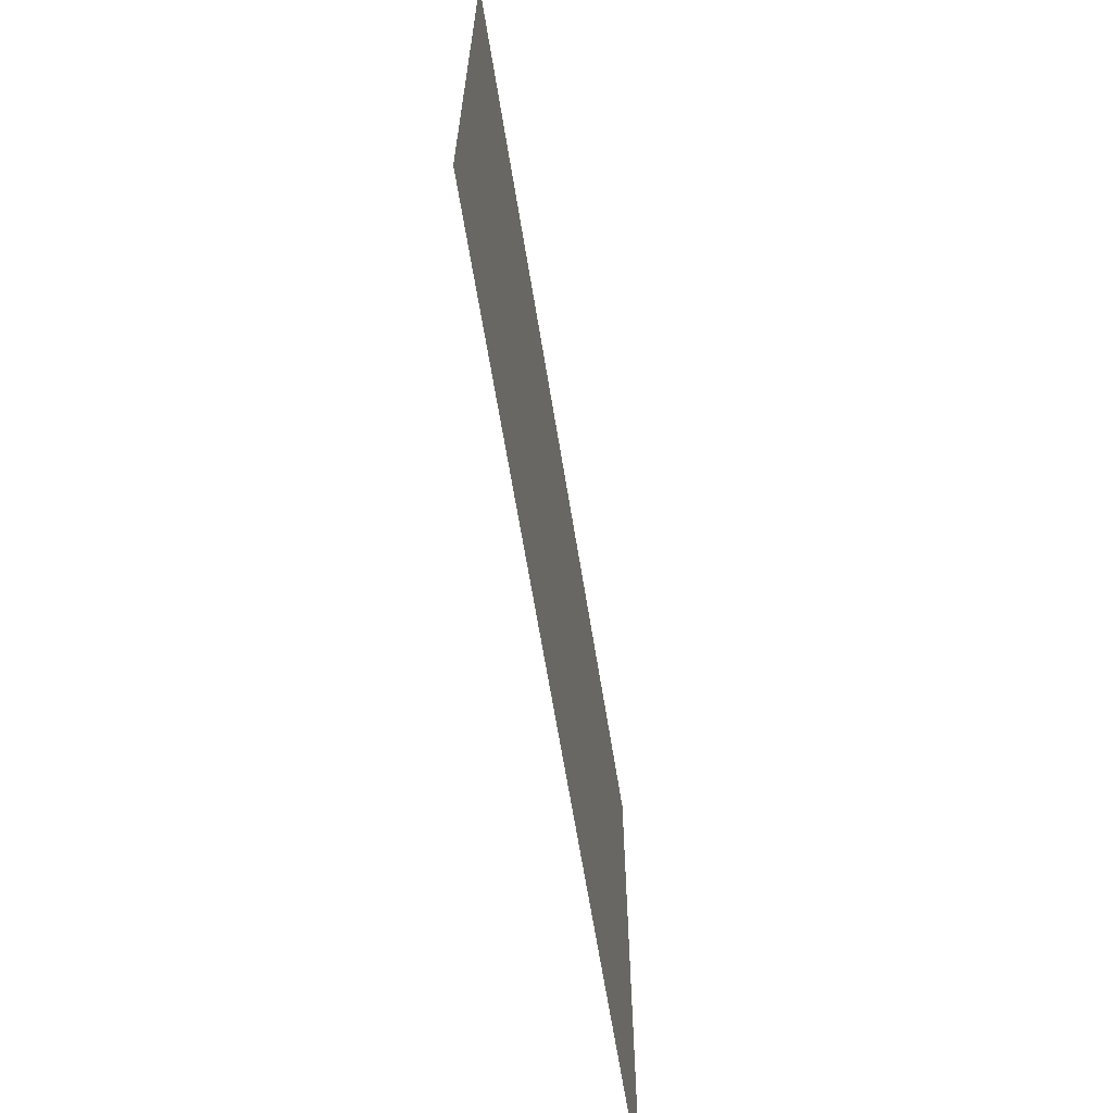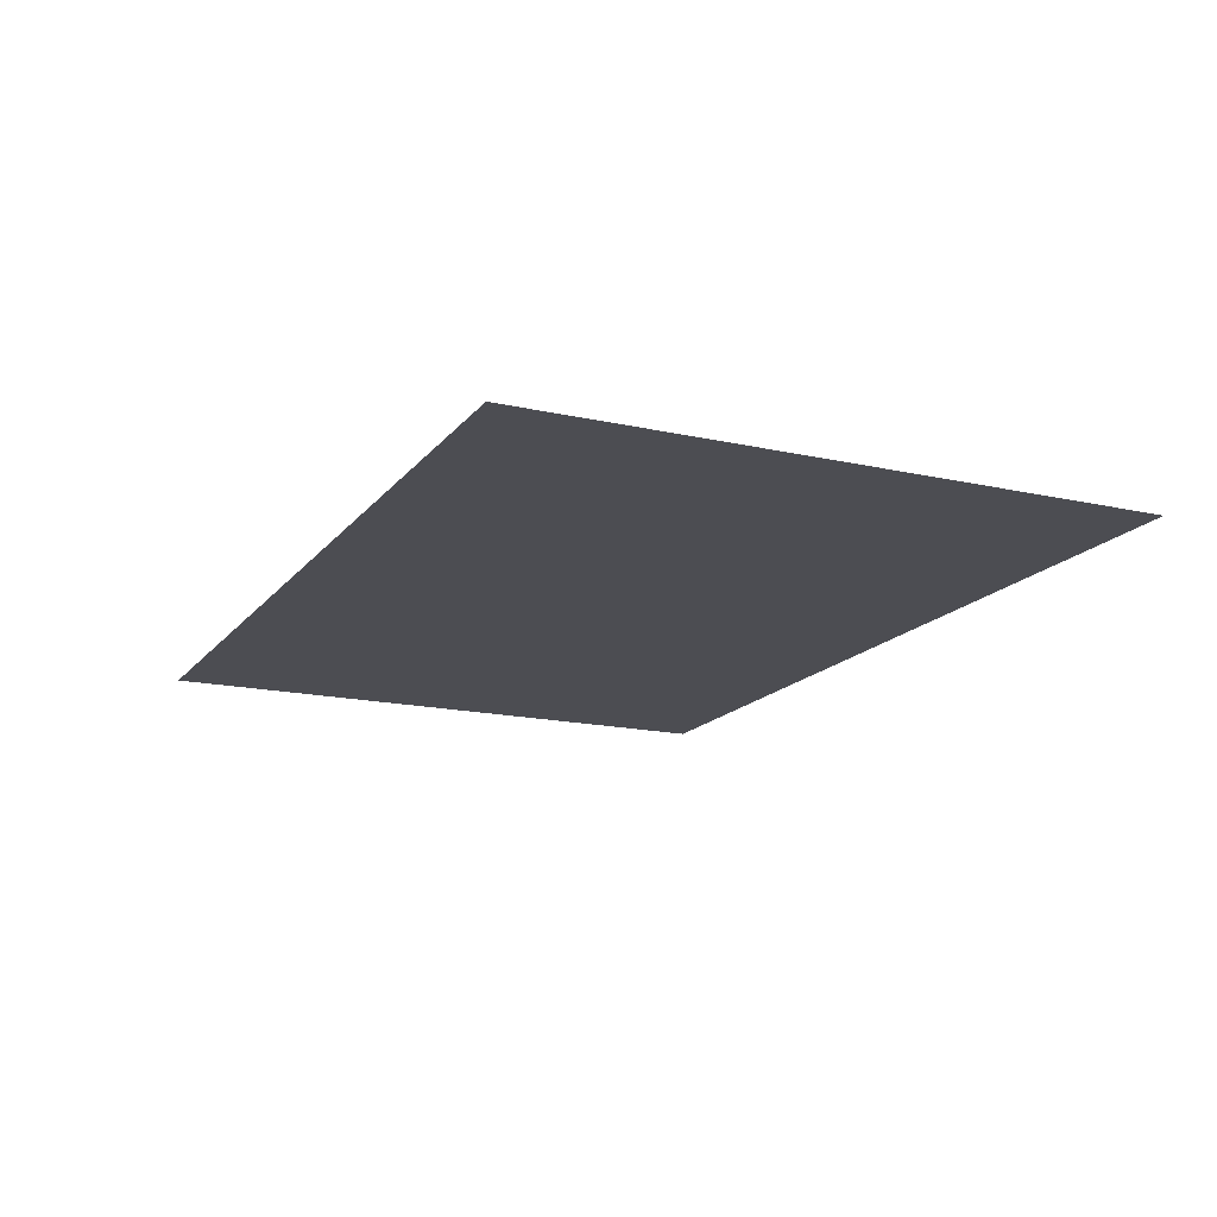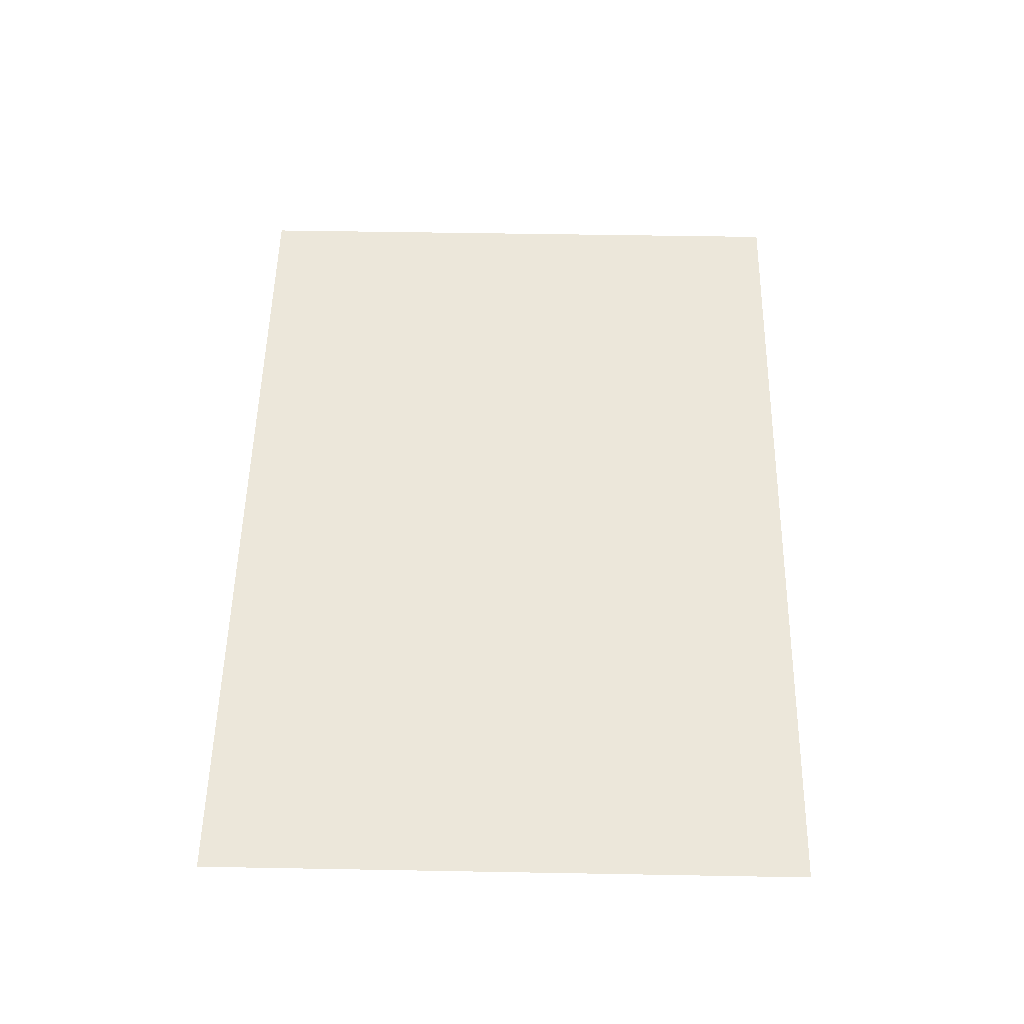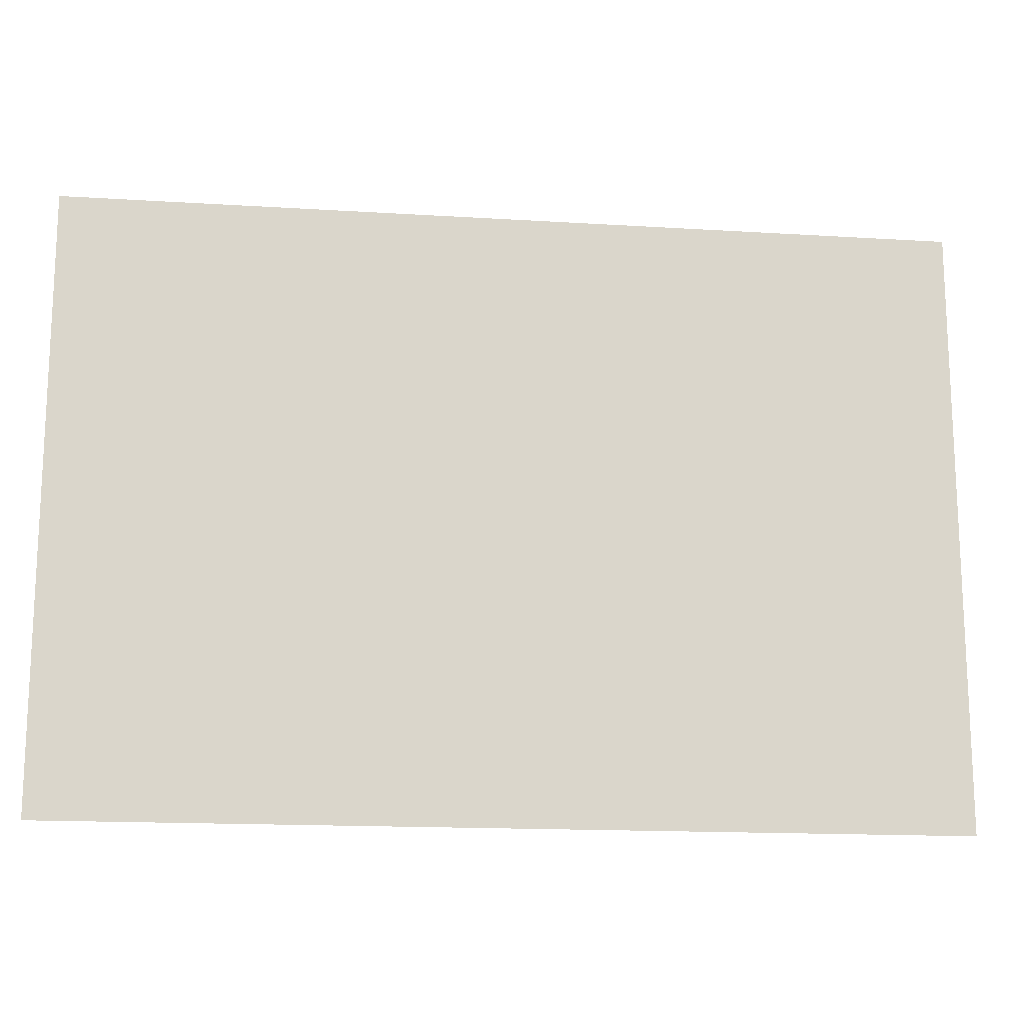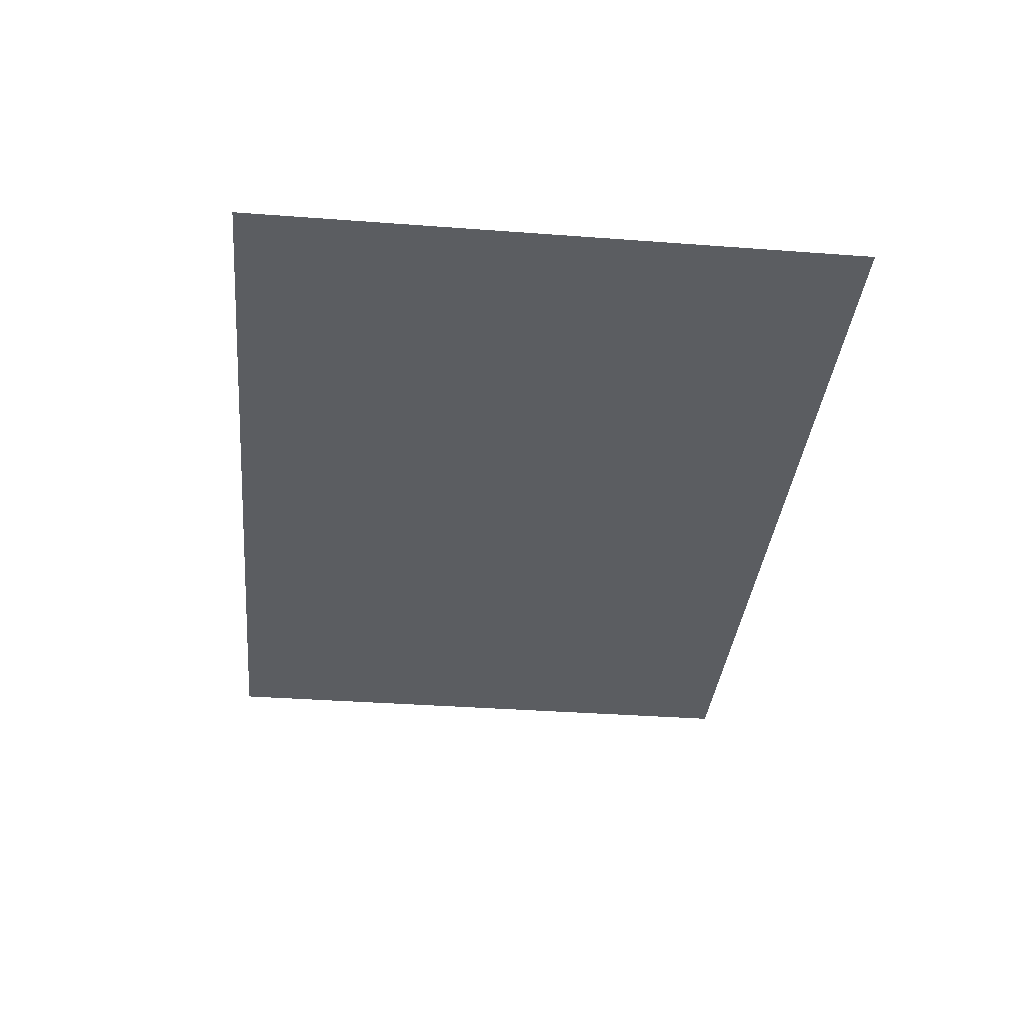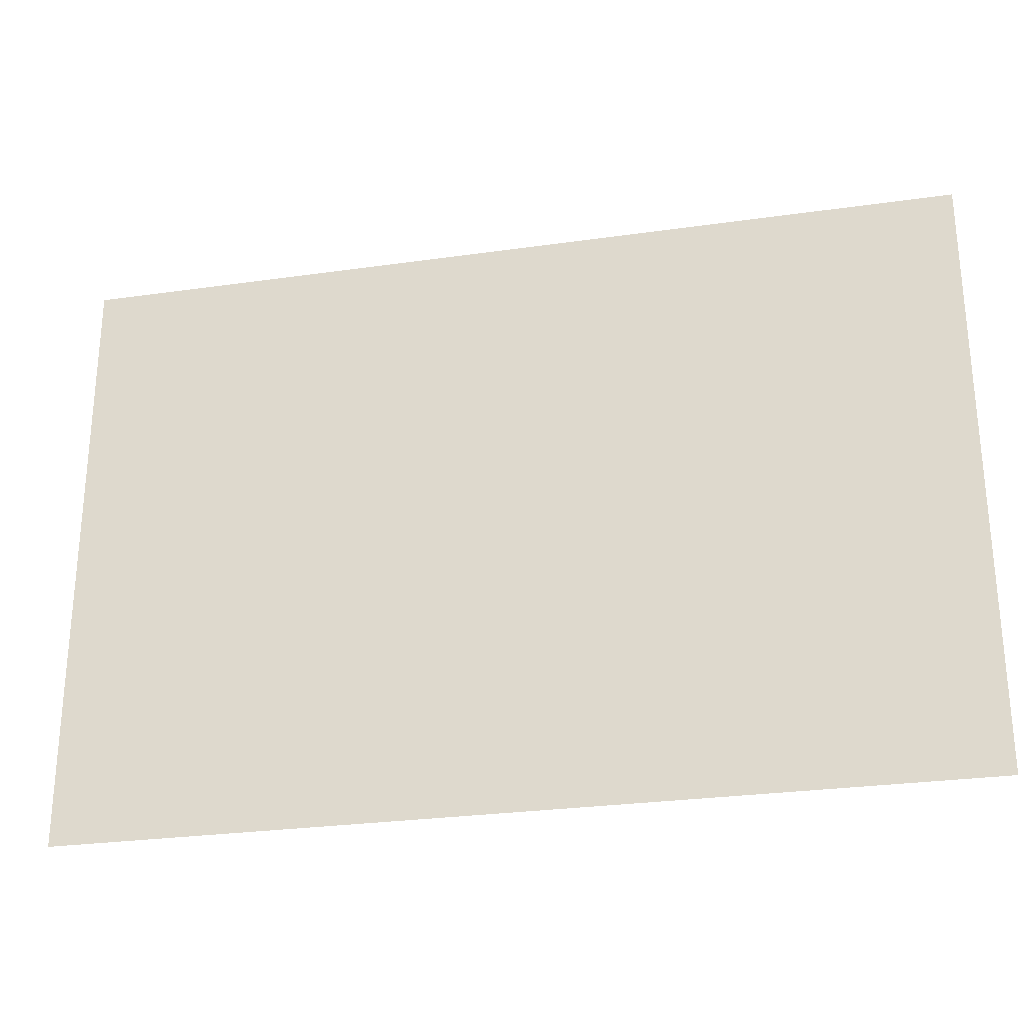
<metadata>
{"format":"obj","ext":"obj","renderer":"f3d","projection":"perspective","resolution":1024,"background":"white","views":[{"elev":-65.0,"azim":99.2,"up":"+Z"},{"elev":-16.3,"azim":-114.9,"up":"+Y"},{"elev":53.2,"azim":91.1,"up":"+Y"},{"elev":-15.7,"azim":-7.4,"up":"+Z"},{"elev":-36.0,"azim":-95.6,"up":"+Y"},{"elev":-27.4,"azim":12.4,"up":"+Z"}]}
</metadata>
<code>
g Plane
v -0.1691 0 -0.1052
v -0.1691 0 0.1203
v 0.1611 0 -0.1052
v 0.1611 0 0.1203
f 4 3 1
f 1 2 4

</code>
